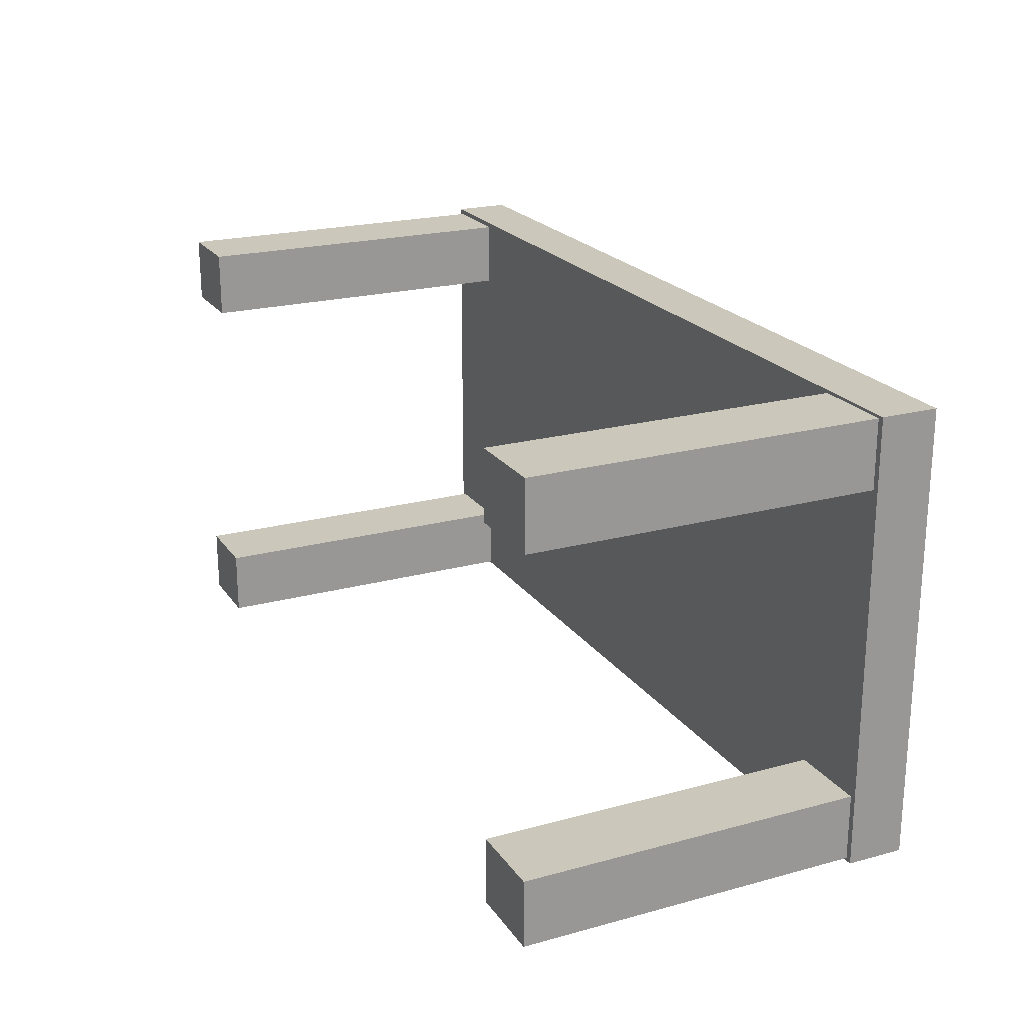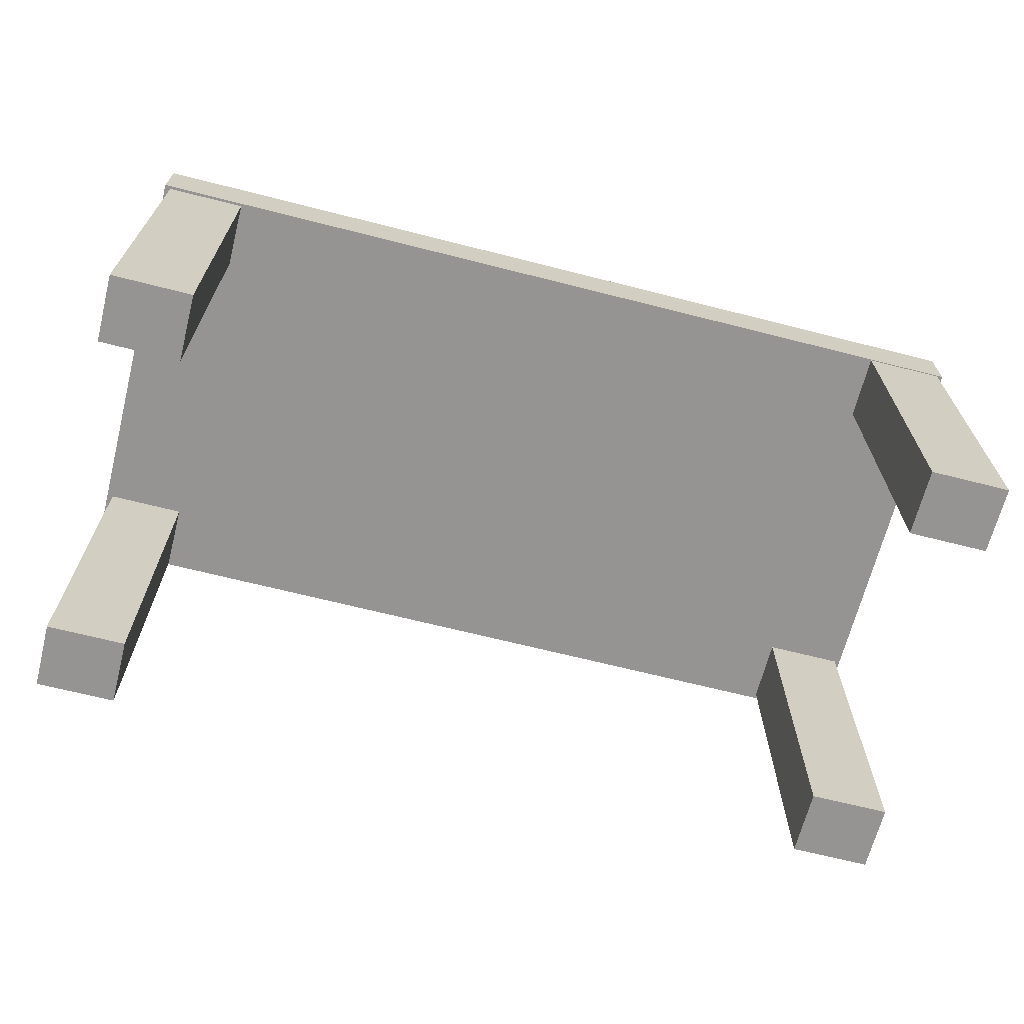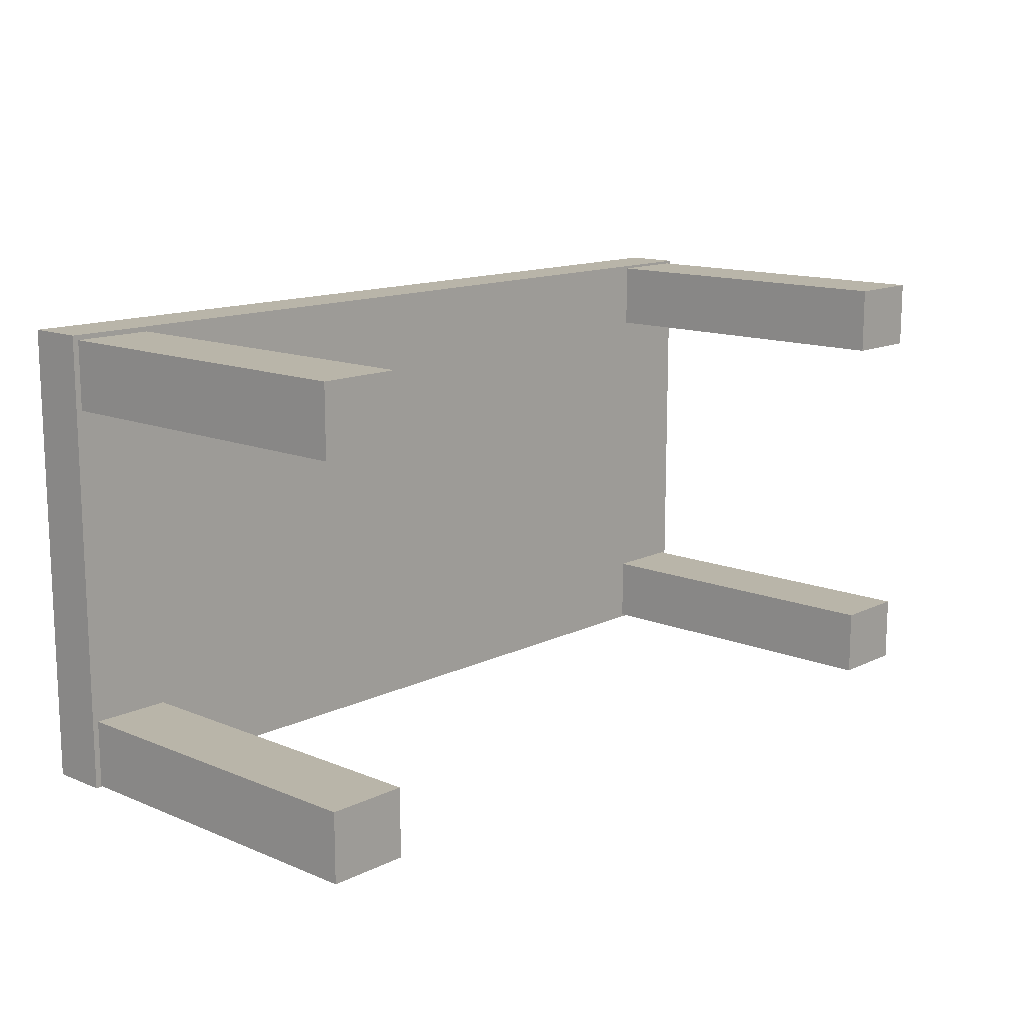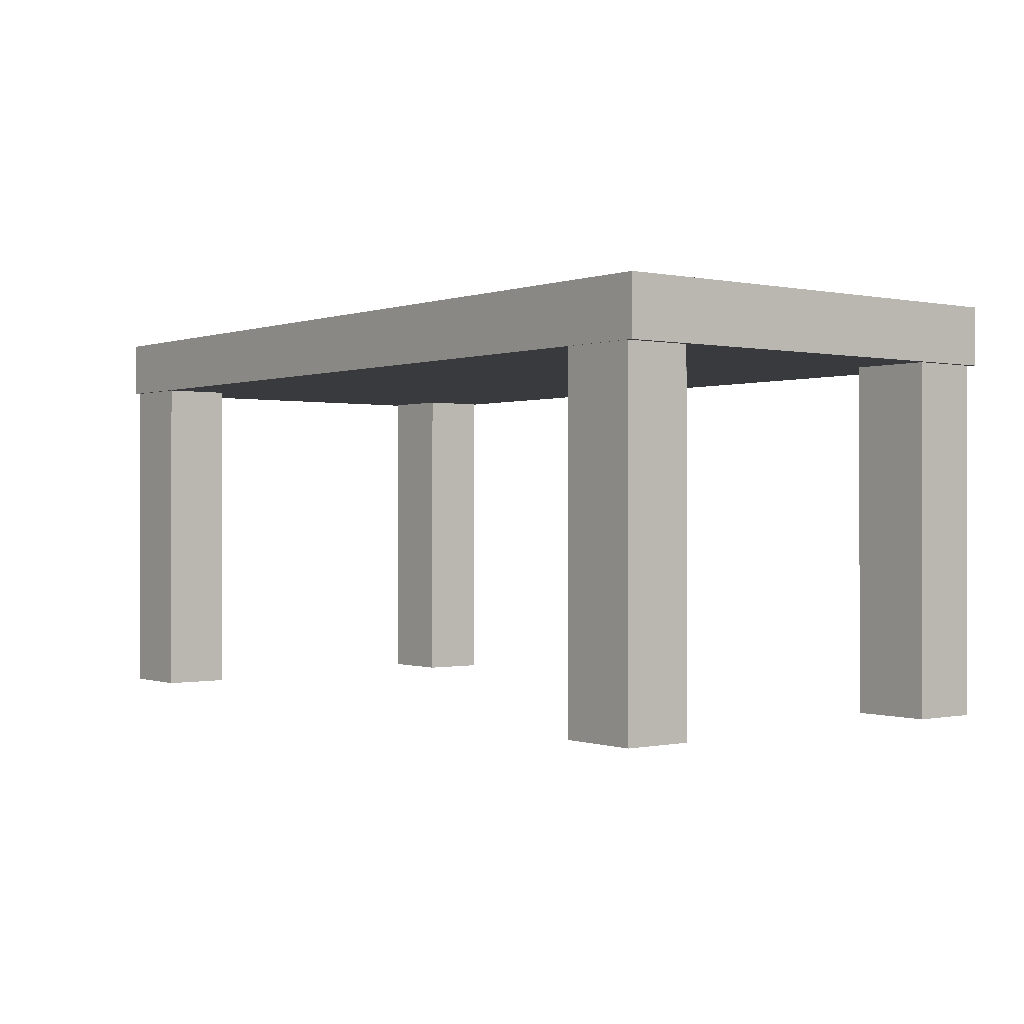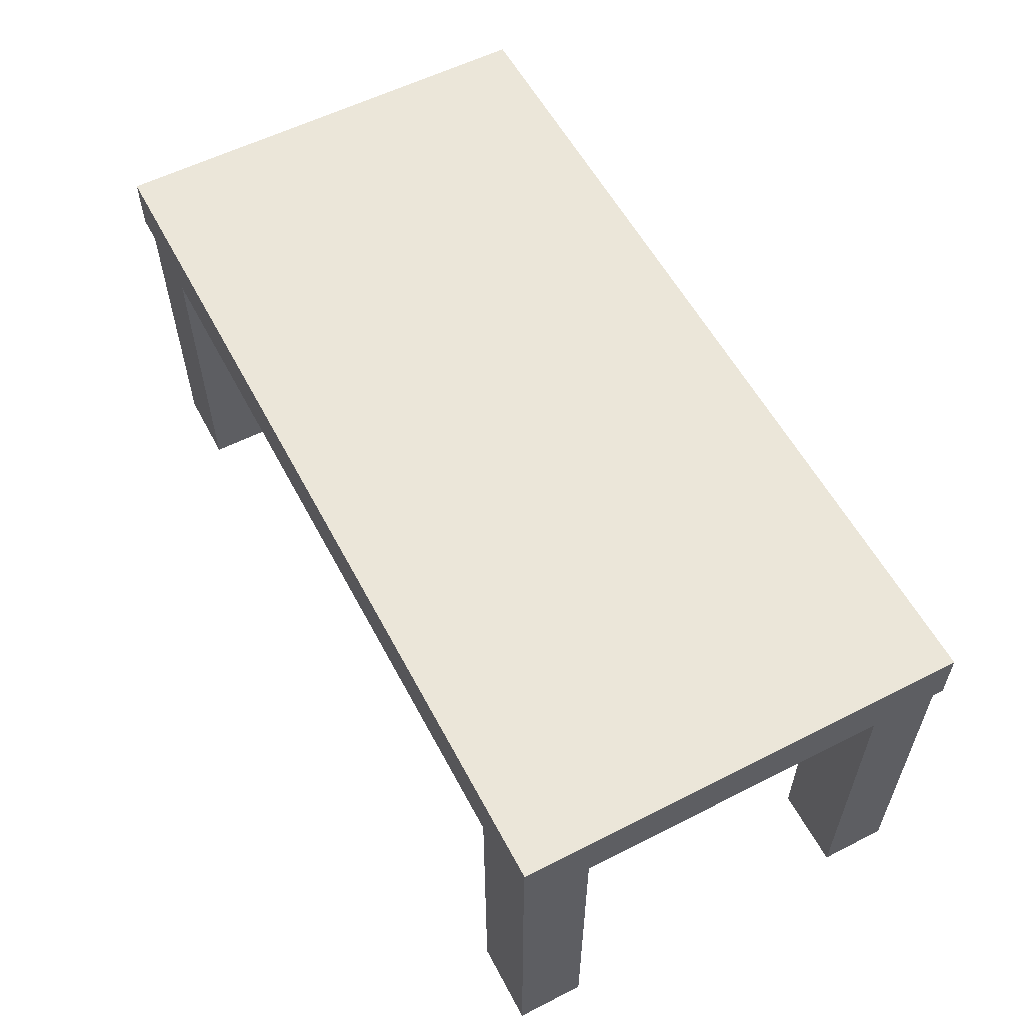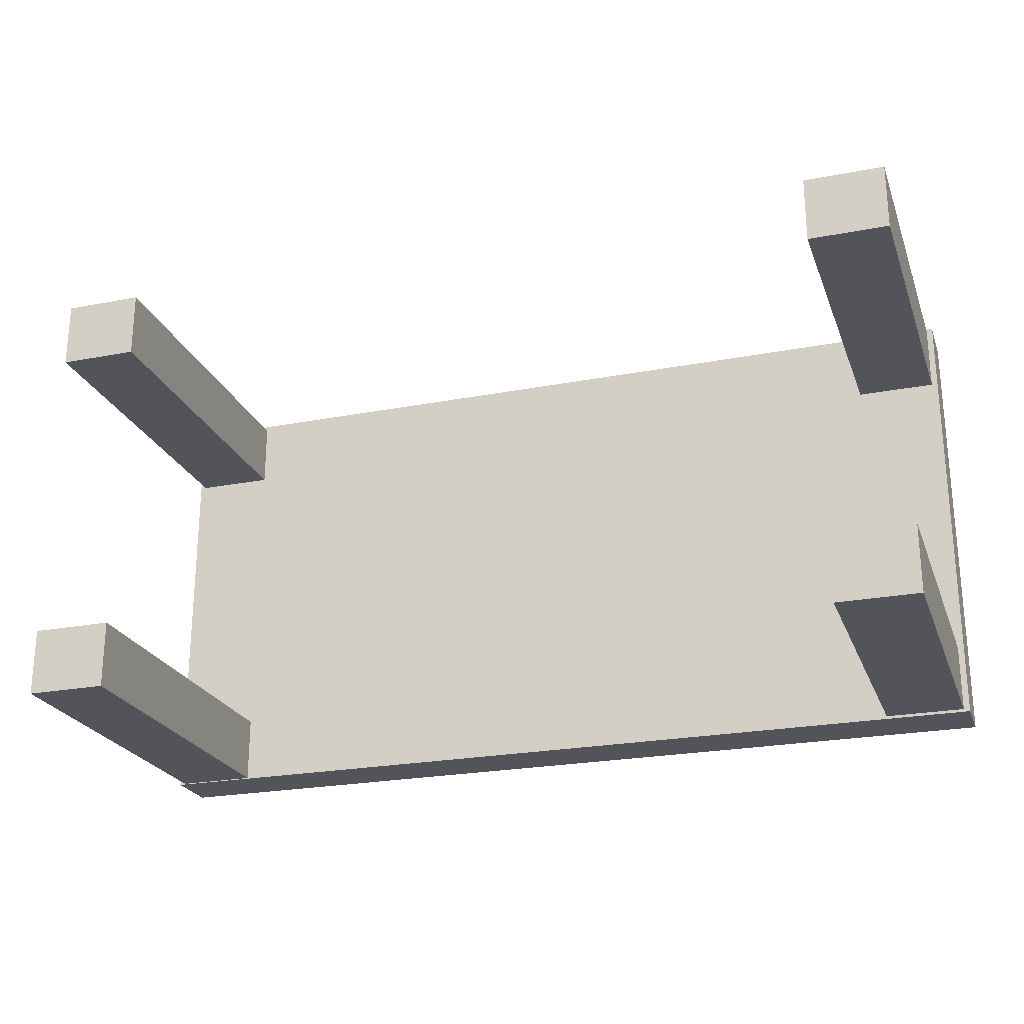
<metadata>
{"format":"obj","ext":"obj","renderer":"f3d","projection":"perspective","resolution":1024,"background":"white","views":[{"elev":21.6,"azim":64.5,"up":"+Z"},{"elev":-67.1,"azim":165.7,"up":"+Y"},{"elev":13.4,"azim":-47.3,"up":"+Z"},{"elev":-0.2,"azim":-128.1,"up":"+Y"},{"elev":57.4,"azim":62.2,"up":"+Y"},{"elev":-23.9,"azim":17.8,"up":"+Z"}]}
</metadata>
<code>
o Cube.003
v 0.9726 0.007774 -0.4134
v 0.9726 0.007774 -0.5923
v 1.184 0.007774 -0.5923
v 1.184 0.007774 -0.4134
v 0.9726 0.9565 -0.4134
v 0.9726 0.9565 -0.5923
v 1.184 0.9565 -0.5923
v 1.184 0.9565 -0.4134
v 0.9726 0.007774 0.5923
v 0.9726 0.007774 0.4134
v 1.184 0.007774 0.4134
v 1.184 0.007774 0.5923
v 0.9726 0.9565 0.5923
v 0.9726 0.9565 0.4134
v 1.184 0.9565 0.4134
v 1.184 0.9565 0.5923
v -1.184 0.007697 0.5869
v -1.184 0.007697 0.408
v -0.9731 0.007697 0.408
v -0.9731 0.007697 0.5869
v -1.184 0.9564 0.5869
v -1.184 0.9564 0.408
v -0.9731 0.9564 0.408
v -0.9731 0.9564 0.5869
v -1.184 0.007697 -0.4188
v -1.184 0.007697 -0.5977
v -0.9731 0.007697 -0.5977
v -0.9731 0.007697 -0.4188
v -1.184 0.9564 -0.4188
v -1.184 0.9564 -0.5977
v -0.9731 0.9564 -0.5977
v -0.9731 0.9564 -0.4188
v 1.2 0.9239 -0.6
v 1.2 0.9239 0.6
v -1.2 0.9239 0.6
v -1.2 0.9239 -0.6
v 1.2 1.076 -0.6
v 1.2 1.076 0.6
v -1.2 1.076 0.6
v -1.2 1.076 -0.6
f 5 6 1
f 6 7 2
f 7 8 3
f 8 5 4
f 1 2 4
f 8 7 5
f 13 14 9
f 14 15 10
f 15 16 11
f 16 13 12
f 9 10 12
f 16 15 13
f 21 22 17
f 22 23 18
f 23 24 19
f 24 21 20
f 17 18 20
f 24 23 21
f 29 30 25
f 30 31 26
f 31 32 27
f 32 29 28
f 25 26 28
f 32 31 29
f 33 34 36
f 37 40 39
f 33 37 34
f 34 38 39
f 35 39 36
f 37 33 40
f 6 2 1
f 7 3 2
f 8 4 3
f 5 1 4
f 2 3 4
f 7 6 5
f 14 10 9
f 15 11 10
f 16 12 11
f 13 9 12
f 10 11 12
f 15 14 13
f 22 18 17
f 23 19 18
f 24 20 19
f 21 17 20
f 18 19 20
f 23 22 21
f 30 26 25
f 31 27 26
f 32 28 27
f 29 25 28
f 26 27 28
f 31 30 29
f 34 35 36
f 38 37 39
f 37 38 34
f 35 34 39
f 39 40 36
f 33 36 40

</code>
